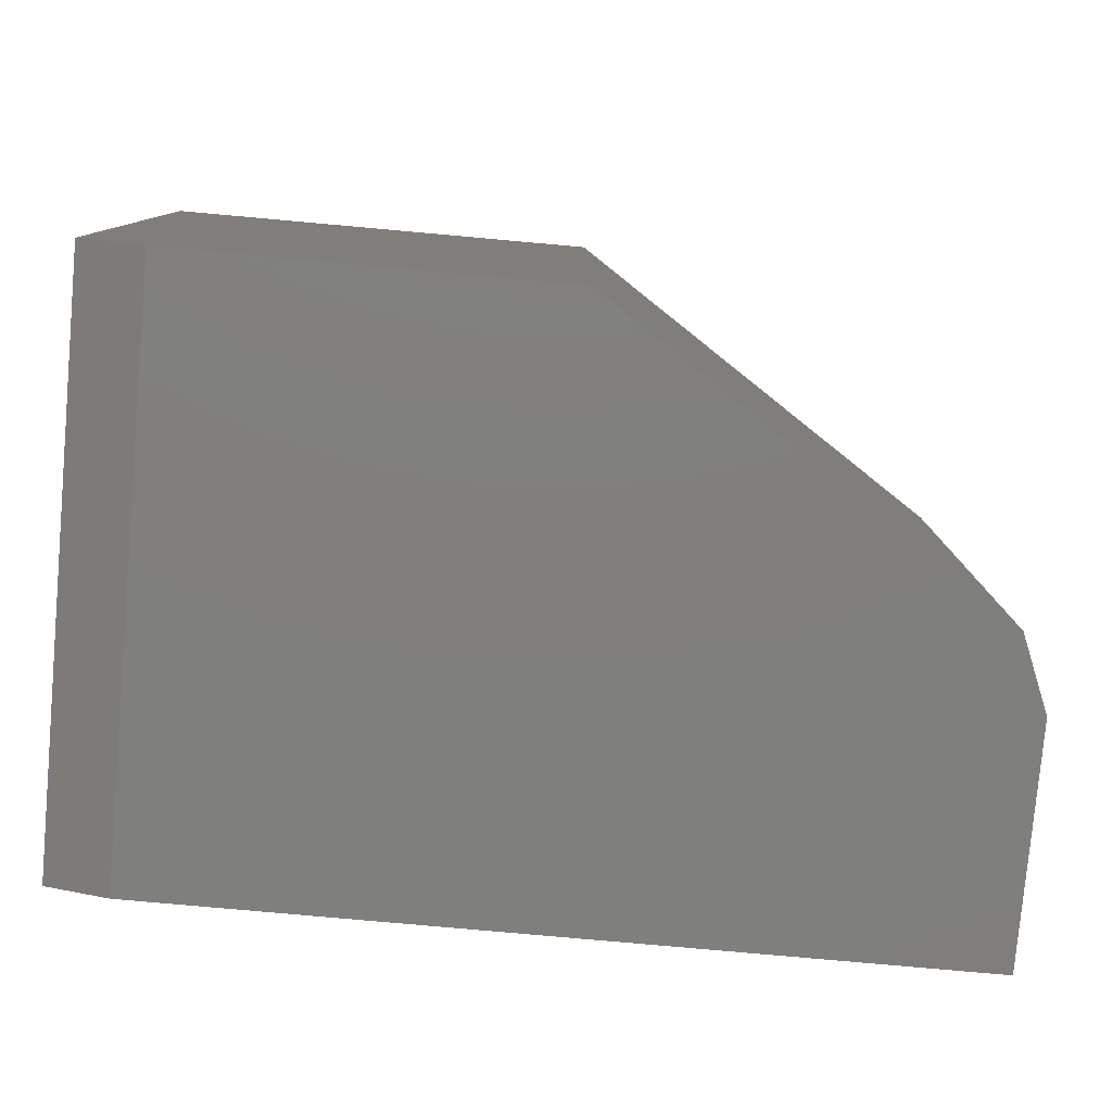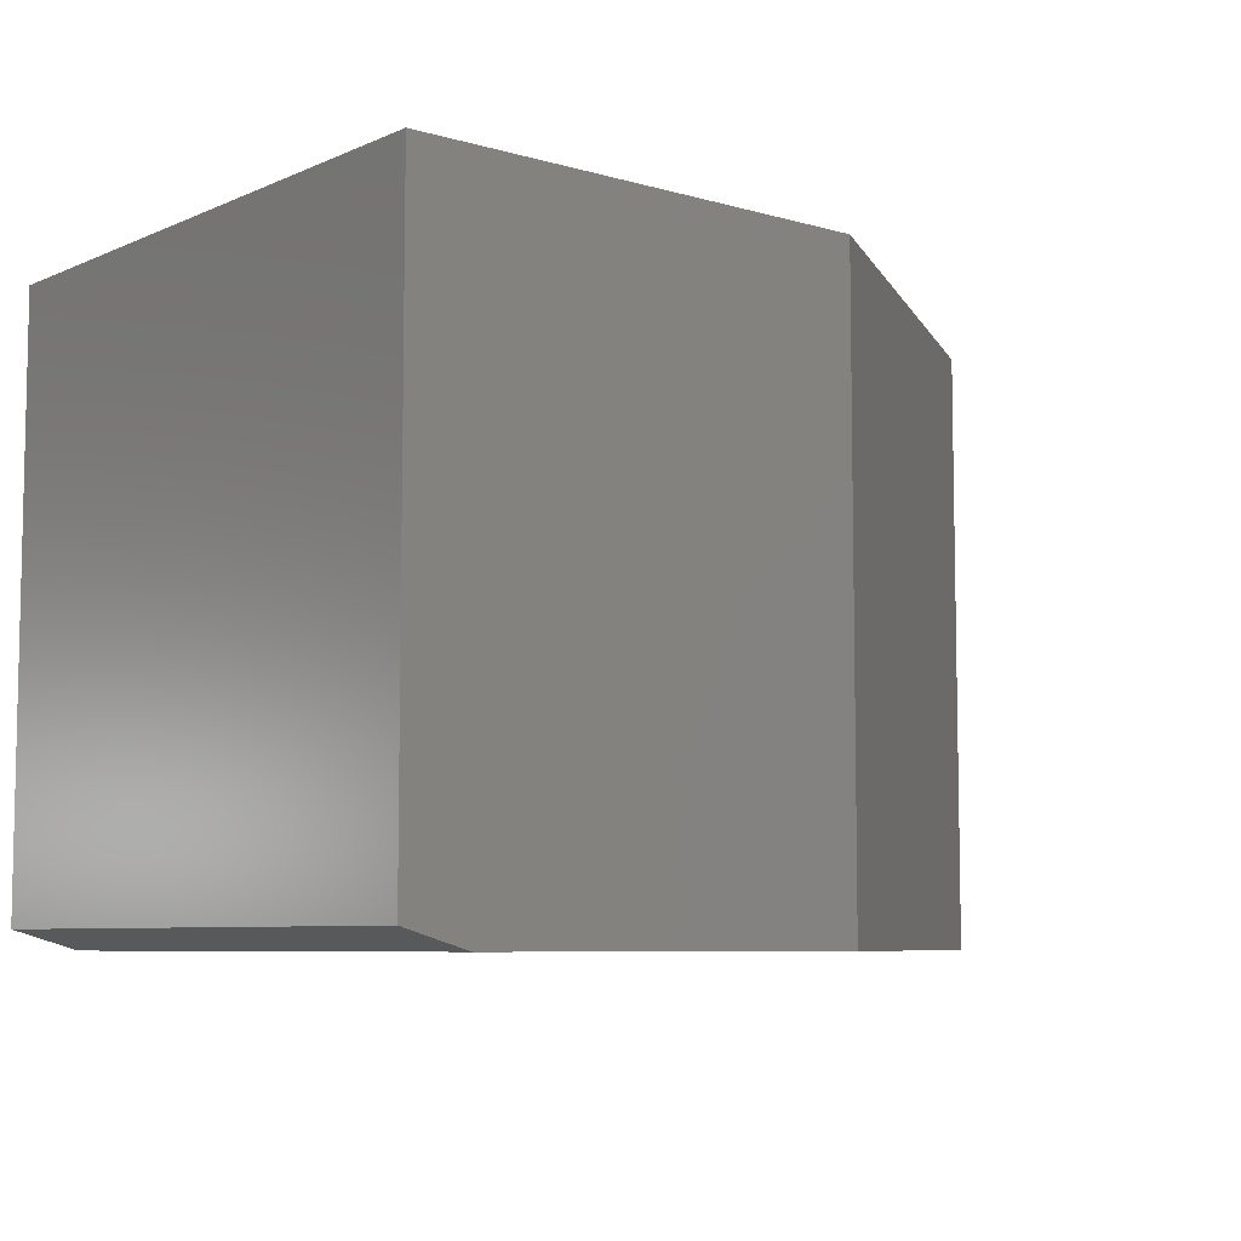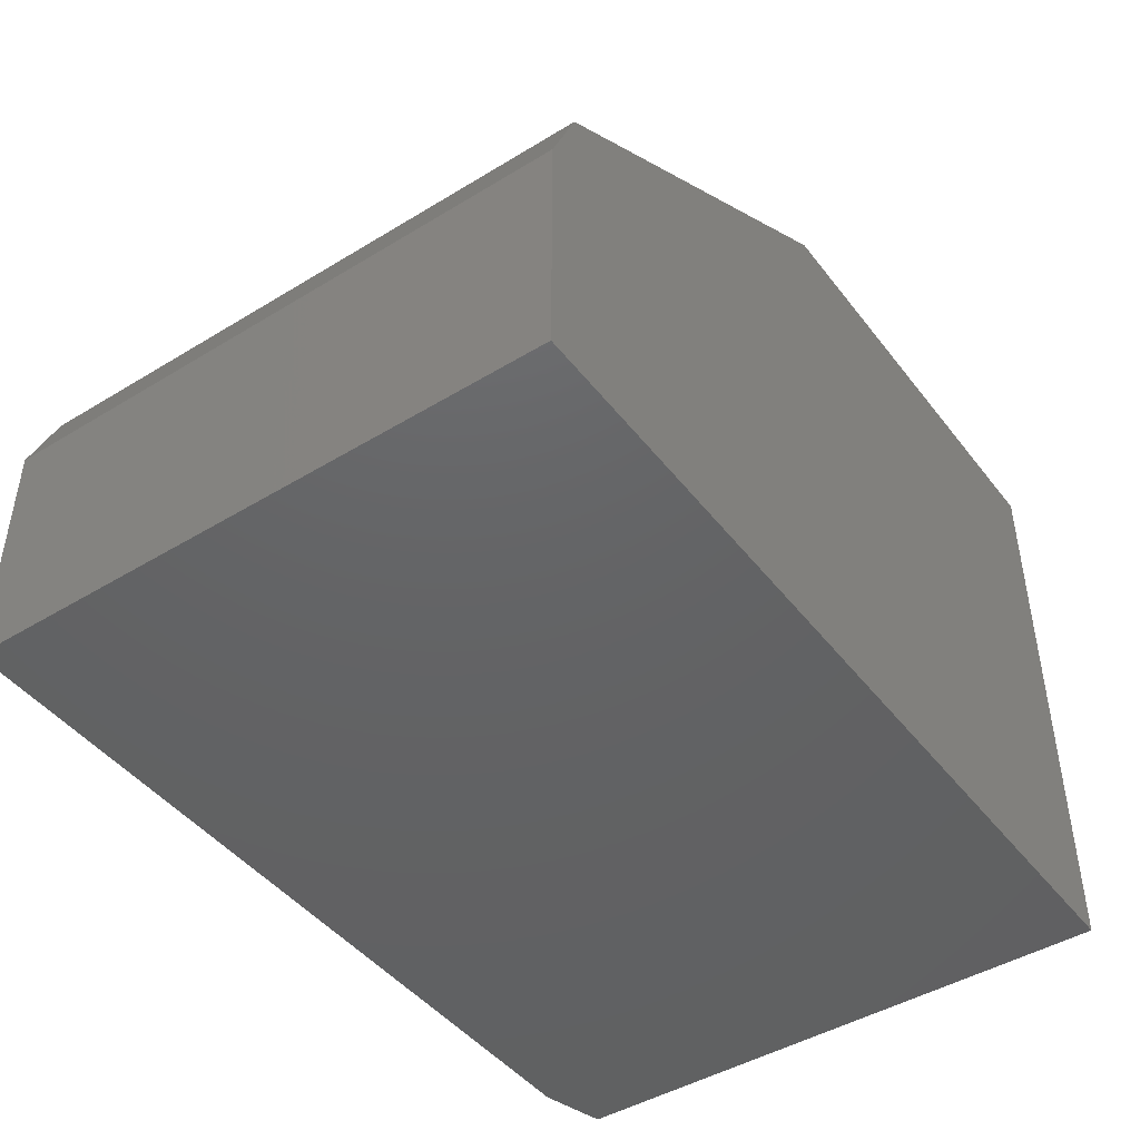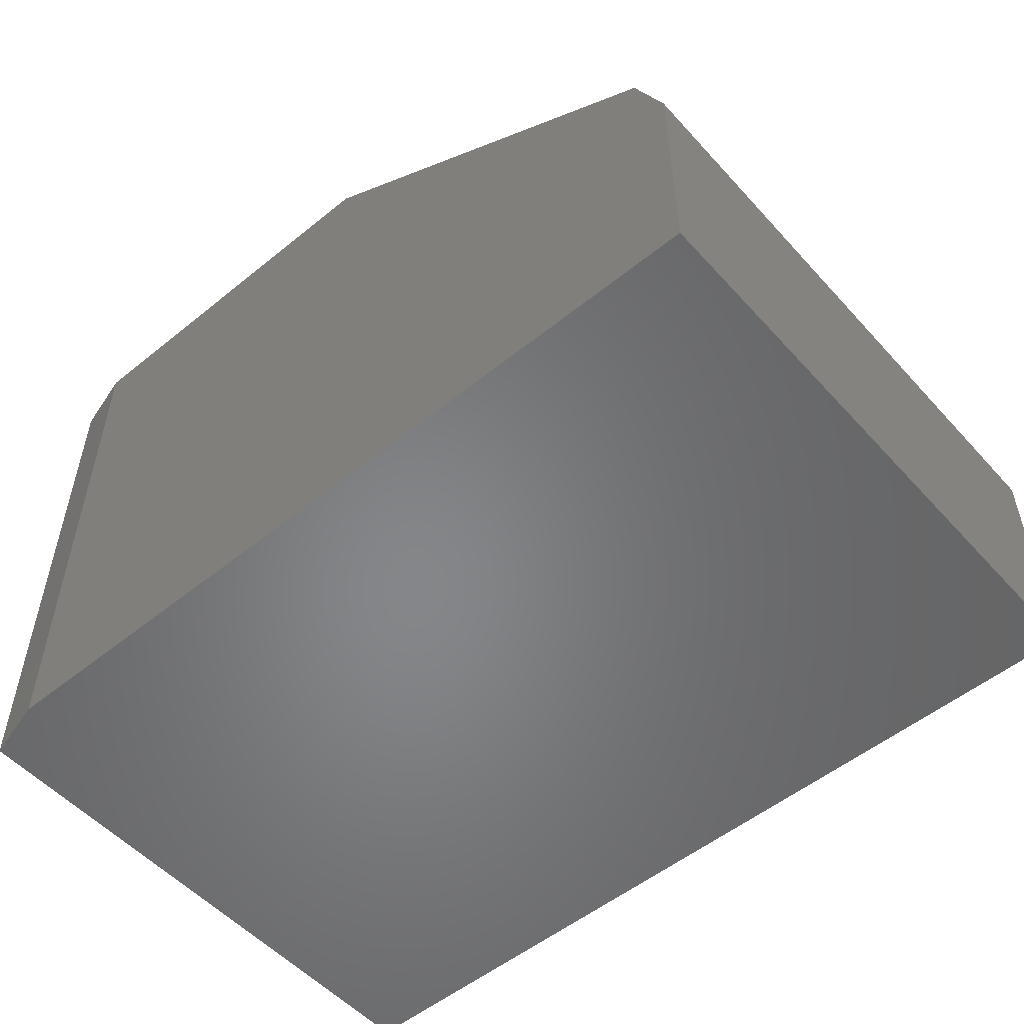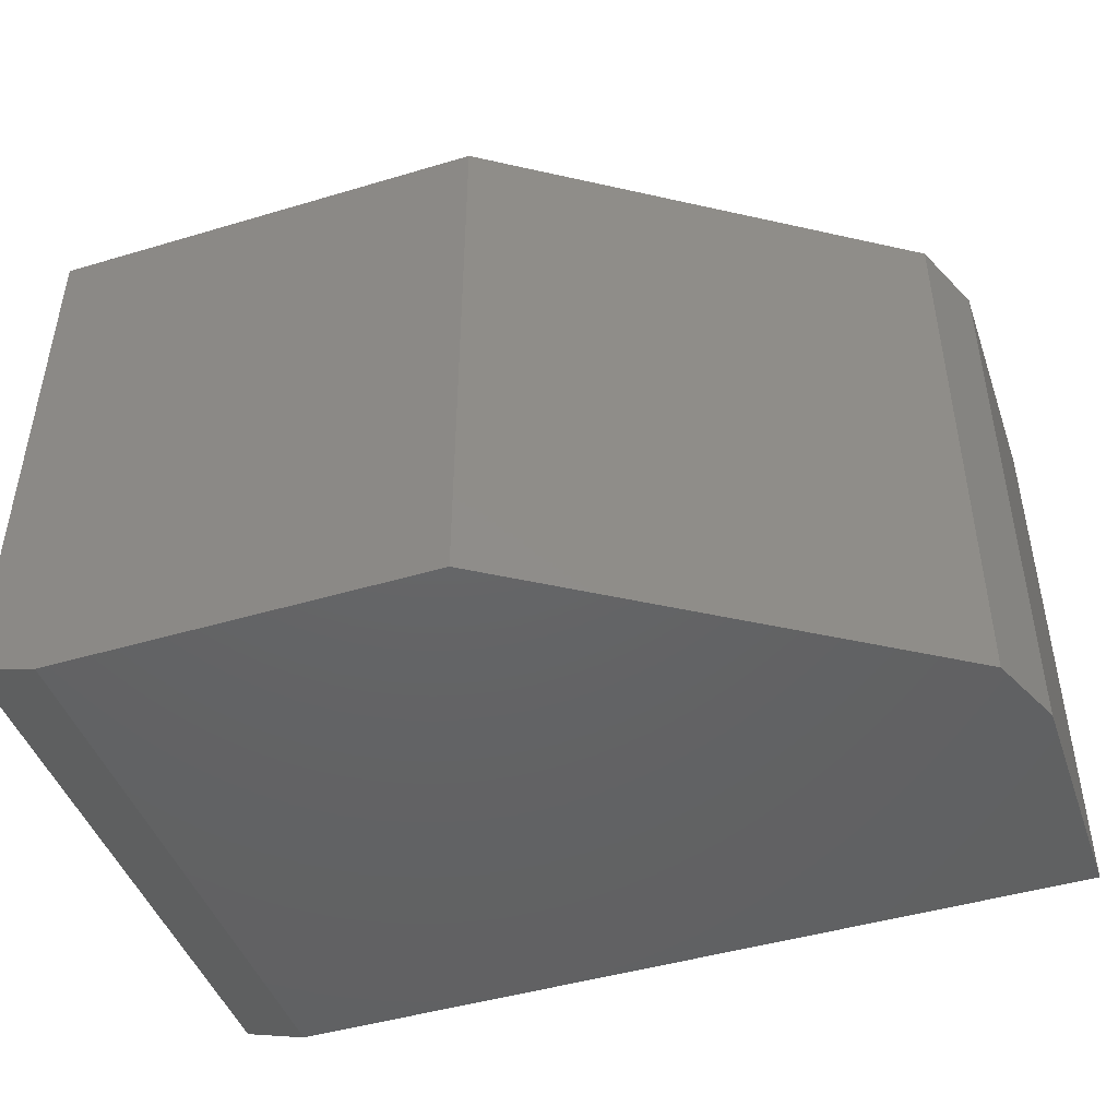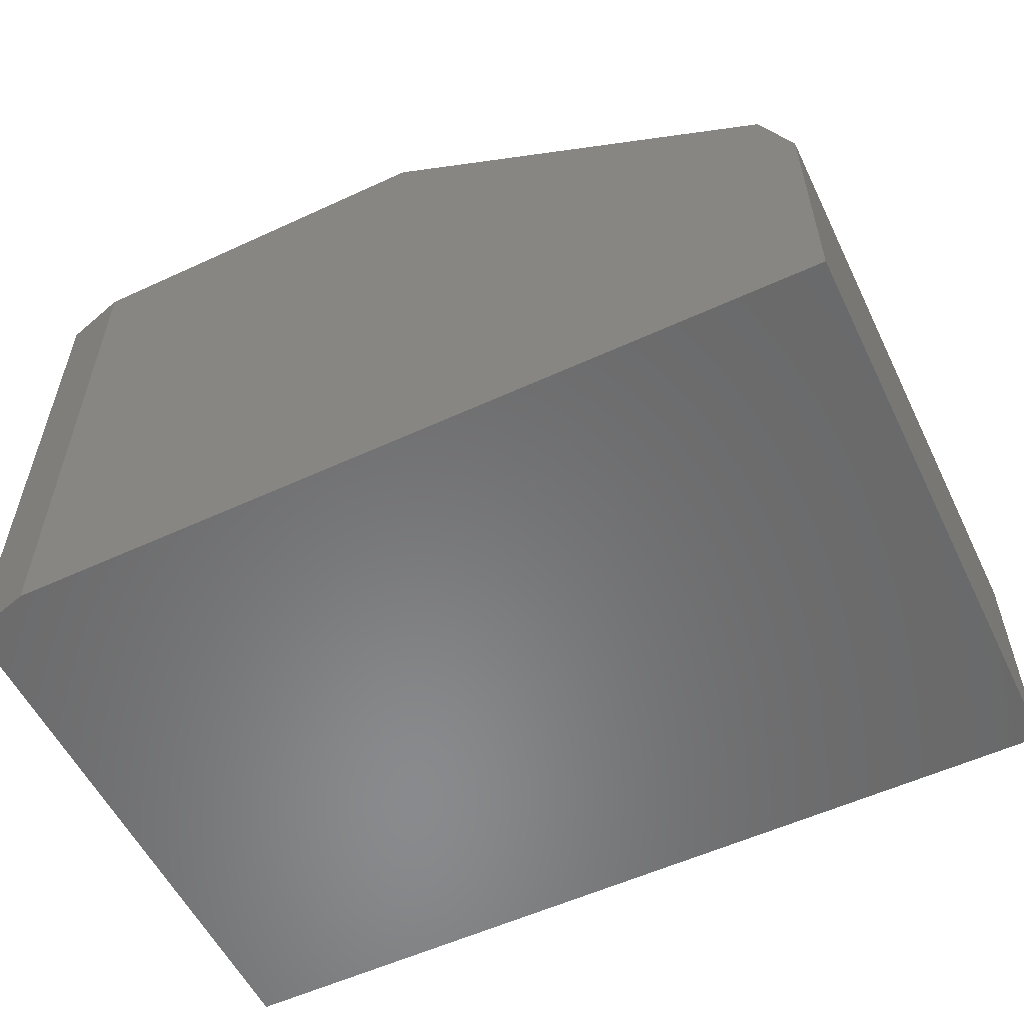
<metadata>
{"format":"stl","ext":"stl","renderer":"f3d","projection":"perspective","resolution":1024,"background":"white","views":[{"elev":-79.3,"azim":-5.1,"up":"+Y"},{"elev":-7.1,"azim":-39.5,"up":"+Y"},{"elev":-45.1,"azim":125.2,"up":"+Z"},{"elev":-53.2,"azim":40.9,"up":"+Z"},{"elev":-45.7,"azim":18.9,"up":"+Y"},{"elev":-56.0,"azim":25.8,"up":"+Z"}]}
</metadata>
<code>
# stl→obj: 14 verts, 24 faces
v 0.05469 -0.5 -3.349e-18
v 0.75 -0.5 -4.592e-17
v 0.05469 -0.5 0.4974
v 0.75 -0.5 0.2058
v 0.3789 -0.5 0.4974
v 0.7239 -0.5 0.2698
v 0 0 0
v 3.046e-17 0 0.4974
v 0.75 0 -4.592e-17
v 0.75 0 0.2058
v 0.3789 0 0.4974
v 0.7239 0 0.2698
v 5.551e-17 -0.4844 0.4974
v 0 -0.4844 0
f 1 2 3
f 3 2 4
f 3 4 5
f 5 4 6
f 7 8 9
f 9 8 10
f 8 11 10
f 10 11 12
f 12 11 6
f 6 11 5
f 9 10 2
f 2 10 4
f 4 10 6
f 6 10 12
f 8 7 13
f 13 7 14
f 11 8 5
f 5 8 13
f 5 13 3
f 9 2 7
f 7 2 1
f 7 1 14
f 1 3 14
f 14 3 13

</code>
